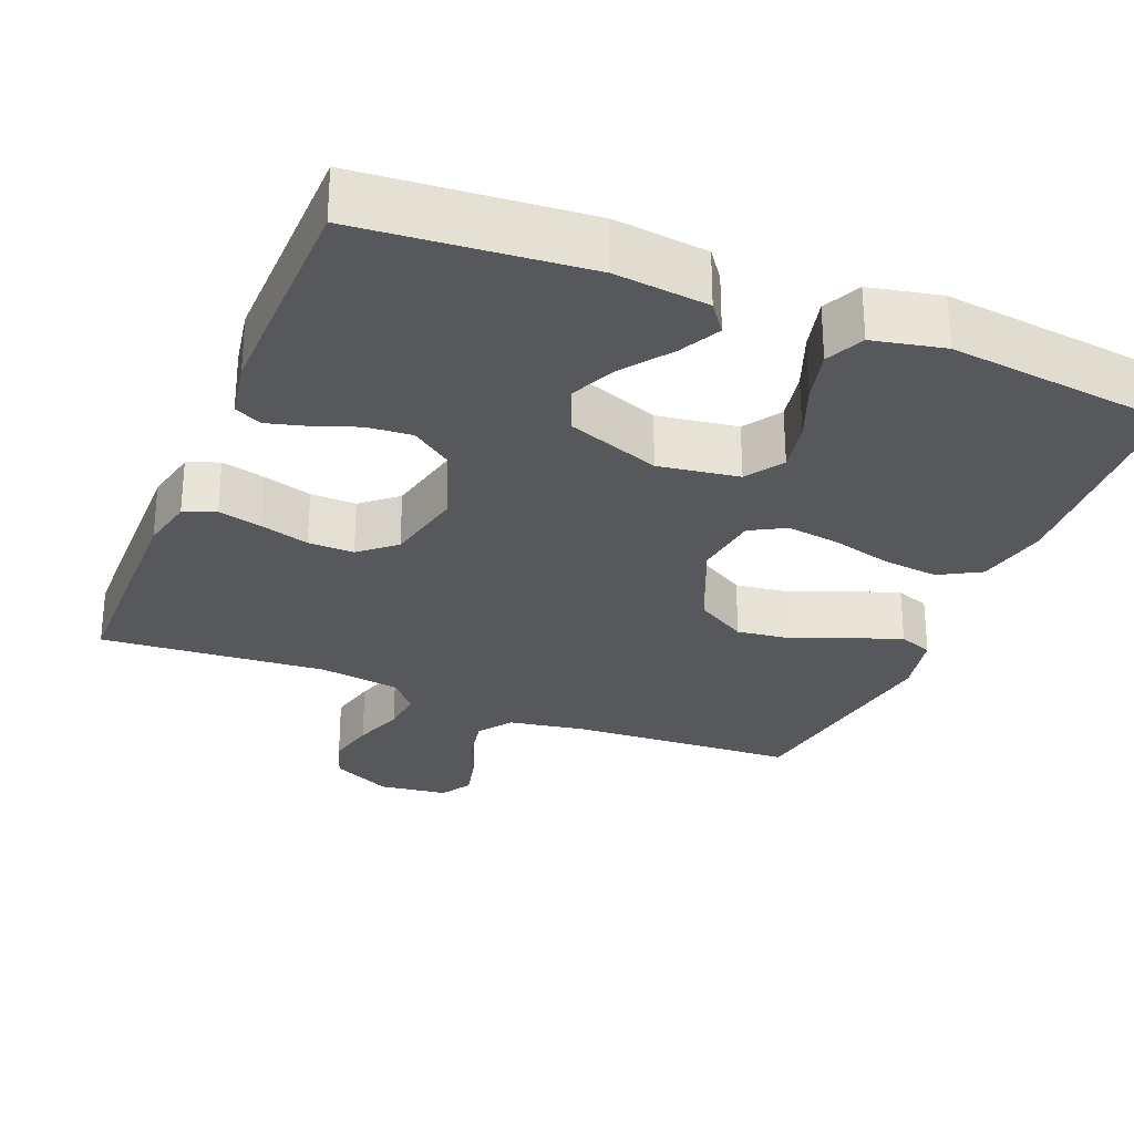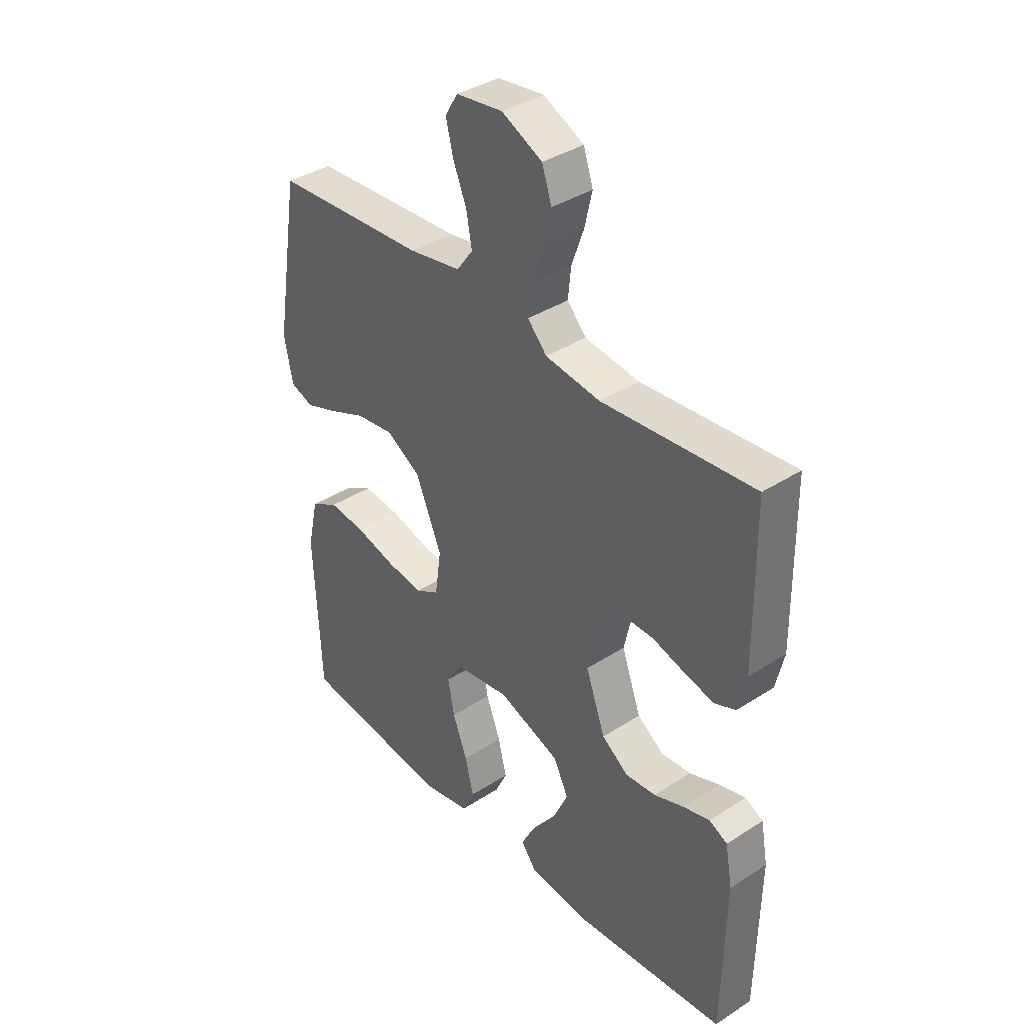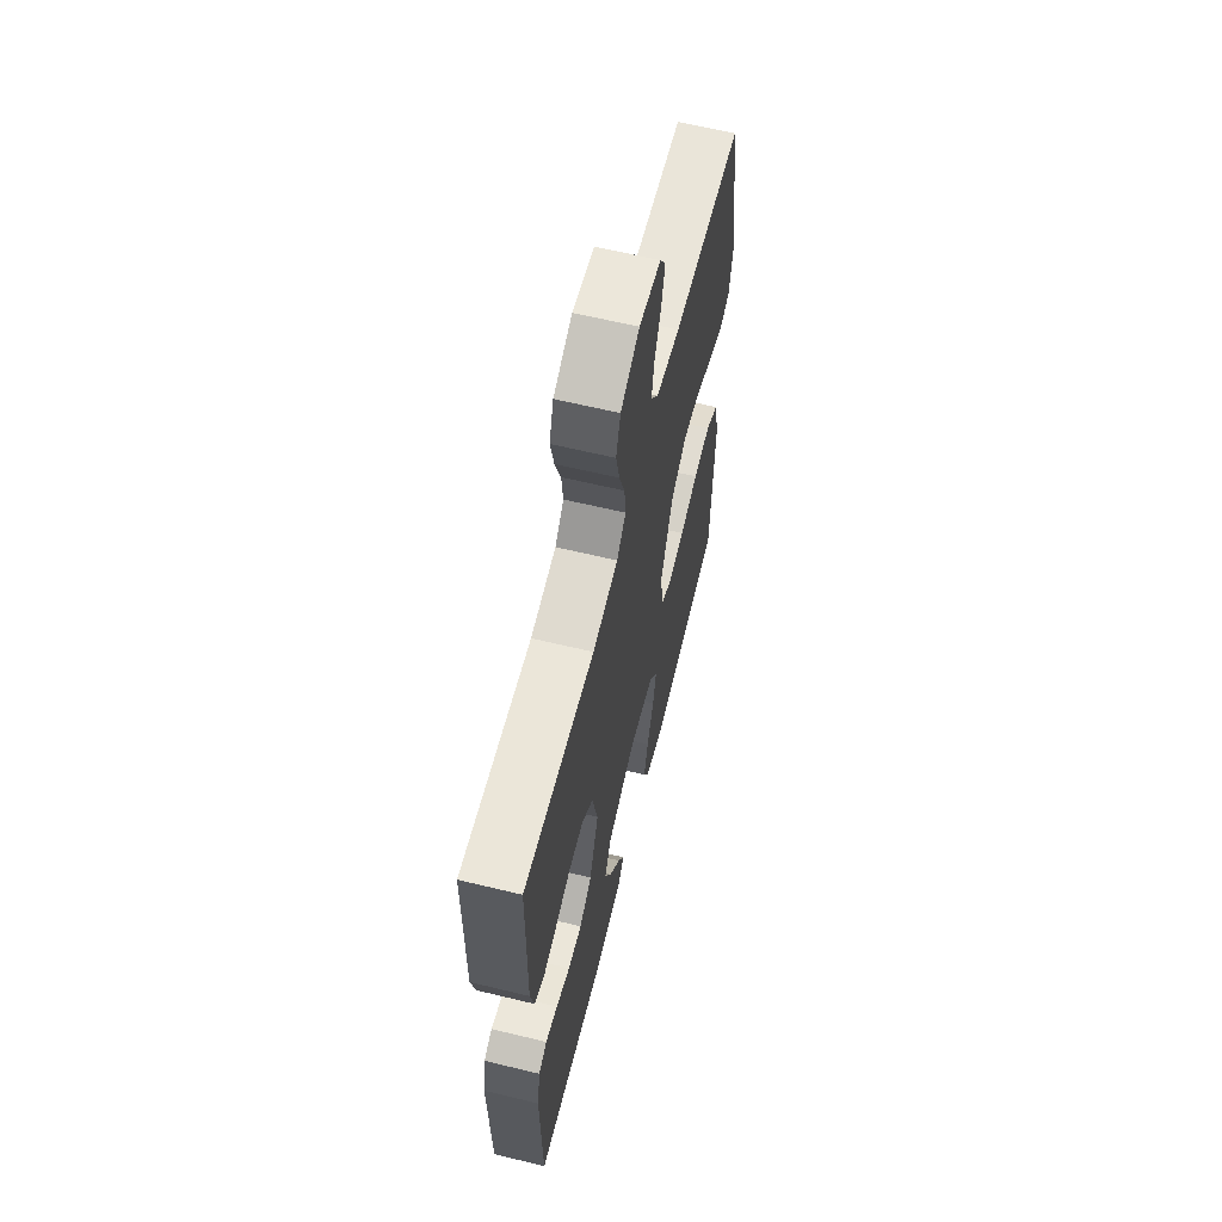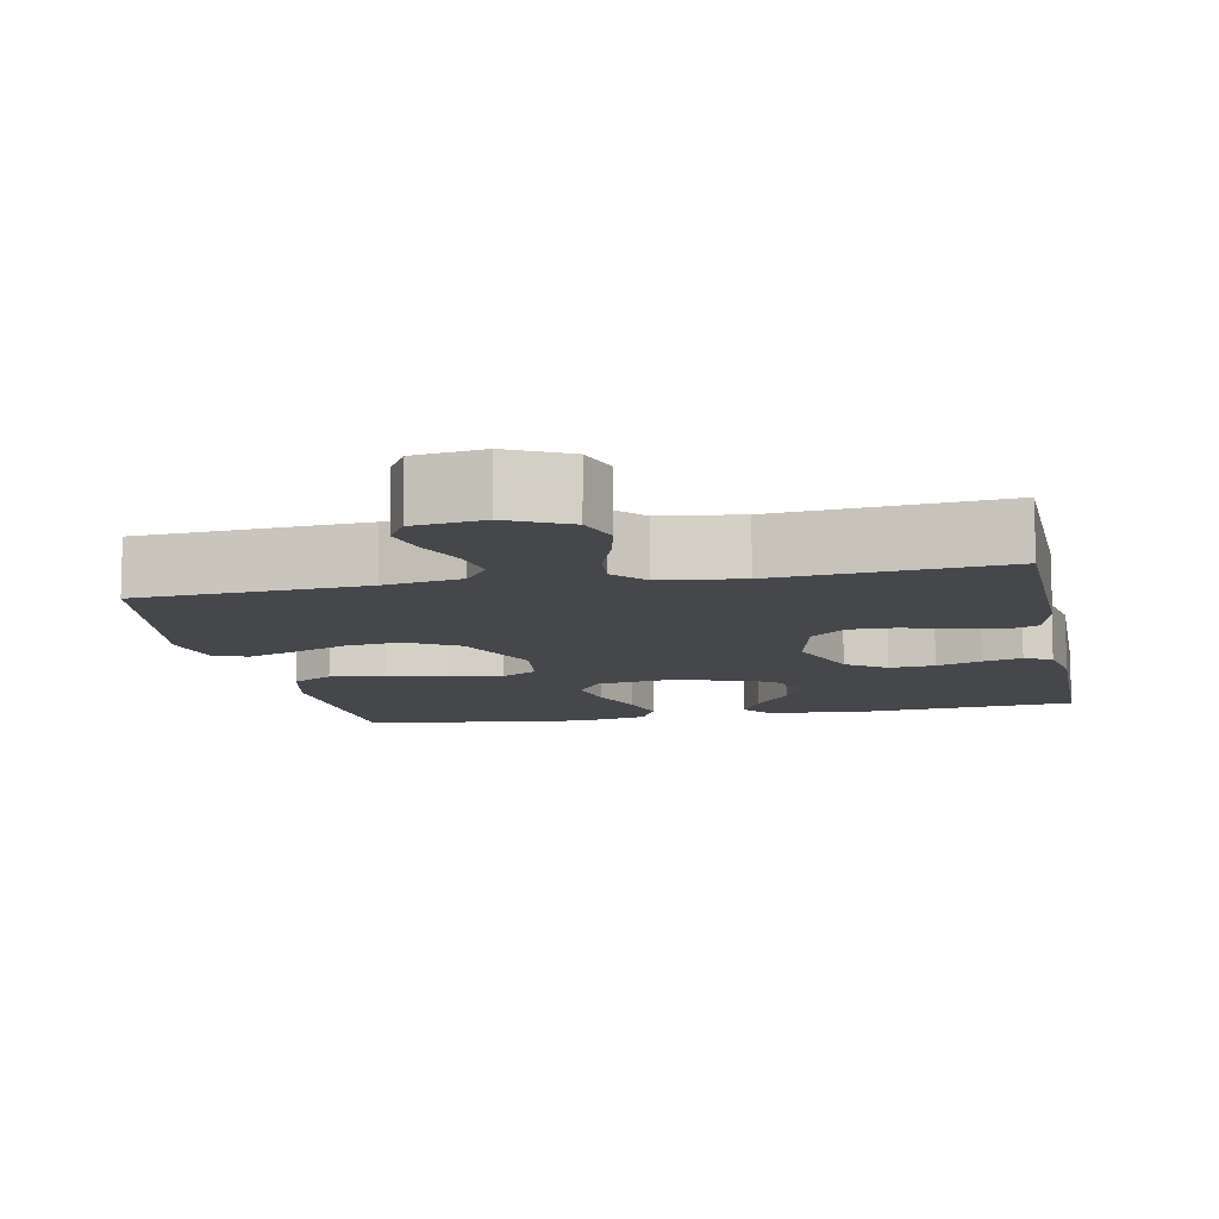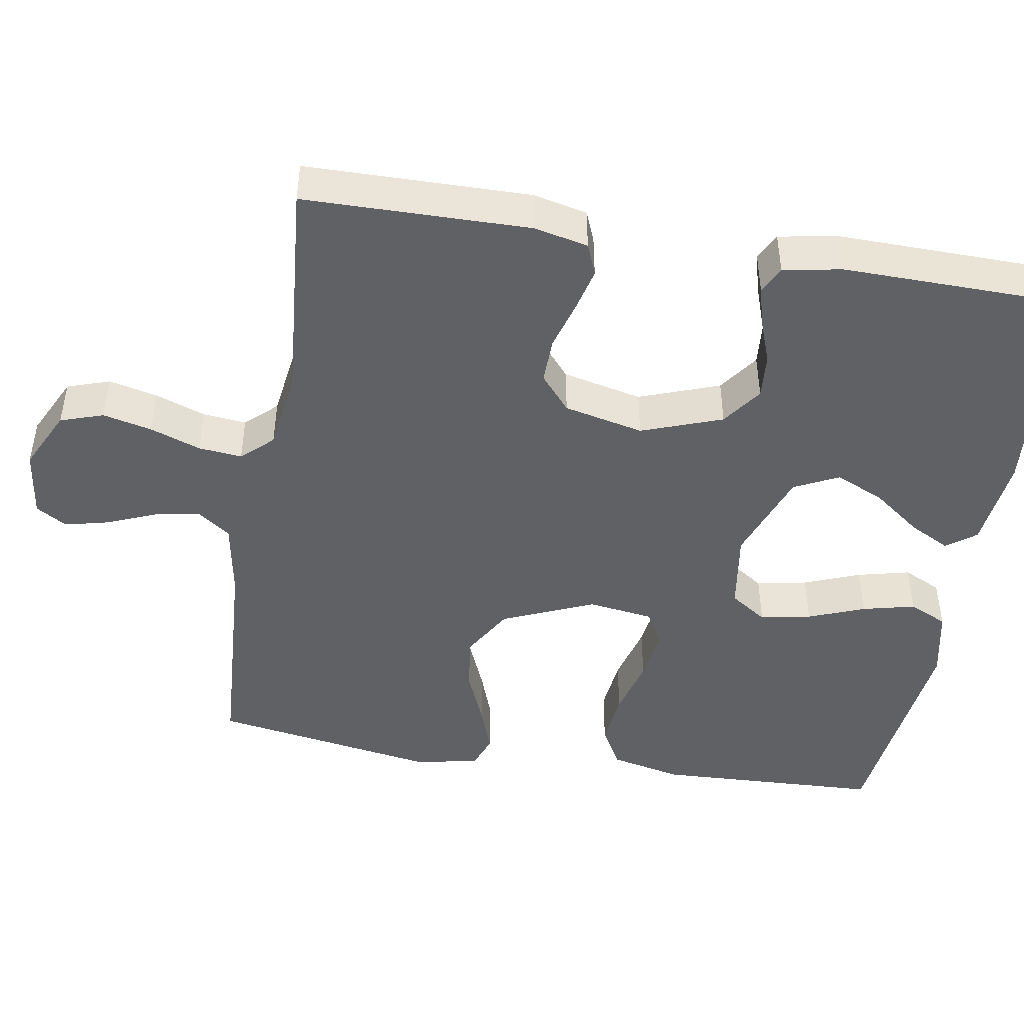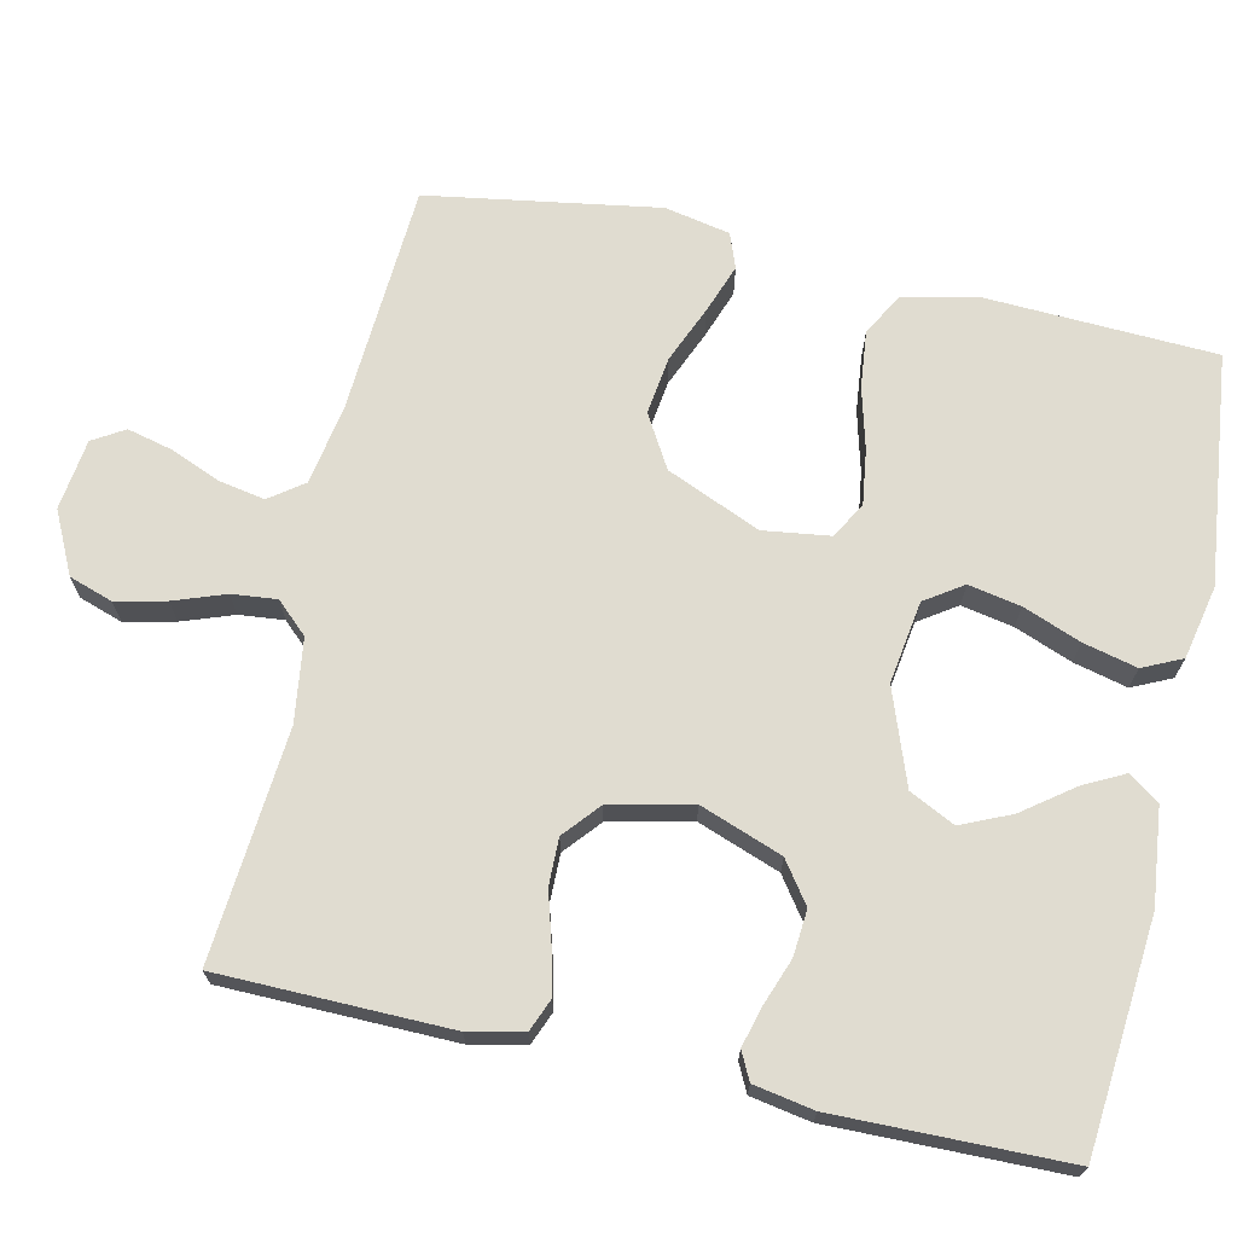
<metadata>
{"format":"obj","ext":"obj","renderer":"f3d","projection":"perspective","resolution":1024,"background":"white","views":[{"elev":-28.7,"azim":157.9,"up":"+Y"},{"elev":37.7,"azim":50.4,"up":"+Z"},{"elev":62.5,"azim":103.8,"up":"+Z"},{"elev":-10.4,"azim":11.4,"up":"+Y"},{"elev":-46.1,"azim":80.5,"up":"+Y"},{"elev":69.7,"azim":102.6,"up":"+Y"}]}
</metadata>
<code>
v -0.5 0.07 0.5
v -0.2 0.07 0.518
v -0.097 0.07 0.536
v -0.065 0.07 0.58
v -0.076 0.07 0.64
v -0.103 0.07 0.706
v -0.117 0.07 0.764
v -0.092 0.07 0.805
v 0 0.07 0.817
v 0.08 0.07 0.778
v 0.099 0.07 0.721
v 0.084 0.07 0.656
v 0.06 0.07 0.589
v 0.054 0.07 0.531
v 0.092 0.07 0.49
v 0.2 0.07 0.475
v 0.5 0.07 0.5
v 0.504 0.07 0.2
v 0.488 0.07 0.129
v 0.446 0.07 0.112
v 0.388 0.07 0.126
v 0.323 0.07 0.145
v 0.262 0.07 0.146
v 0.215 0.07 0.106
v 0.191 0.07 0
v 0.23 0.07 -0.107
v 0.283 0.07 -0.145
v 0.343 0.07 -0.14
v 0.403 0.07 -0.118
v 0.455 0.07 -0.104
v 0.491 0.07 -0.122
v 0.505 0.07 -0.2
v 0.5 0.07 -0.5
v 0.2 0.07 -0.526
v 0.076 0.07 -0.512
v 0.047 0.07 -0.473
v 0.075 0.07 -0.419
v 0.123 0.07 -0.355
v 0.152 0.07 -0.29
v 0.123 0.07 -0.231
v 0 0.07 -0.186
v -0.107 0.07 -0.202
v -0.14 0.07 -0.251
v -0.127 0.07 -0.319
v -0.098 0.07 -0.394
v -0.081 0.07 -0.464
v -0.105 0.07 -0.515
v -0.2 0.07 -0.535
v -0.5 0.07 -0.5
v -0.513 0.07 -0.2
v -0.492 0.07 -0.105
v -0.437 0.07 -0.074
v -0.363 0.07 -0.082
v -0.284 0.07 -0.103
v -0.213 0.07 -0.113
v -0.166 0.07 -0.087
v -0.154 0.07 0
v -0.206 0.07 0.122
v -0.274 0.07 0.162
v -0.349 0.07 0.152
v -0.423 0.07 0.121
v -0.487 0.07 0.098
v -0.532 0.07 0.115
v -0.549 0.07 0.2
v -0.5 0 0.5
v -0.2 0 0.518
v -0.097 0 0.536
v -0.065 0 0.58
v -0.076 0 0.64
v -0.103 0 0.706
v -0.117 0 0.764
v -0.092 0 0.805
v 0 0 0.817
v 0.08 0 0.778
v 0.099 0 0.721
v 0.084 0 0.656
v 0.06 0 0.589
v 0.054 0 0.531
v 0.092 0 0.49
v 0.2 0 0.475
v 0.5 0 0.5
v 0.504 0 0.2
v 0.488 0 0.129
v 0.446 0 0.112
v 0.388 0 0.126
v 0.323 0 0.145
v 0.262 0 0.146
v 0.215 0 0.106
v 0.191 0 0
v 0.23 0 -0.107
v 0.283 0 -0.145
v 0.343 0 -0.14
v 0.403 0 -0.118
v 0.455 0 -0.104
v 0.491 0 -0.122
v 0.505 0 -0.2
v 0.5 0 -0.5
v 0.2 0 -0.526
v 0.076 0 -0.512
v 0.047 0 -0.473
v 0.075 0 -0.419
v 0.123 0 -0.355
v 0.152 0 -0.29
v 0.123 0 -0.231
v 0 0 -0.186
v -0.107 0 -0.202
v -0.14 0 -0.251
v -0.127 0 -0.319
v -0.098 0 -0.394
v -0.081 0 -0.464
v -0.105 0 -0.515
v -0.2 0 -0.535
v -0.5 0 -0.5
v -0.513 0 -0.2
v -0.492 0 -0.105
v -0.437 0 -0.074
v -0.363 0 -0.082
v -0.284 0 -0.103
v -0.213 0 -0.113
v -0.166 0 -0.087
v -0.154 0 0
v -0.206 0 0.122
v -0.274 0 0.162
v -0.349 0 0.152
v -0.423 0 0.121
v -0.487 0 0.098
v -0.532 0 0.115
v -0.549 0 0.2
f 63 64 1 2
f 60 61 62 63
f 60 63 2 3
f 59 60 3 4
f 58 59 4
f 57 58 4
f 56 57 4
f 51 52 53 54
f 51 54 55
f 50 51 55
f 49 50 55
f 48 49 55 56
f 44 45 46 47
f 43 44 47 48
f 35 36 37 38
f 35 38 39
f 34 35 39
f 33 34 39
f 32 33 39 40
f 28 29 30 31
f 28 31 32 40
f 19 20 21 22
f 17 18 19 22
f 16 17 22 23
f 15 16 23 24
f 10 11 12 13
f 8 9 10 13
f 8 13 14
f 5 6 7 8
f 4 5 8 14
f 43 48 56 4
f 27 28 40 41
f 26 27 41
f 25 26 41 42
f 24 25 42
f 15 24 42
f 15 42 43
f 4 14 15 43
f 66 65 128 127
f 127 126 125 124
f 67 66 127 124
f 68 67 124 123
f 68 123 122
f 68 122 121
f 68 121 120
f 118 117 116 115
f 119 118 115
f 119 115 114
f 119 114 113
f 120 119 113 112
f 111 110 109 108
f 112 111 108 107
f 102 101 100 99
f 103 102 99
f 103 99 98
f 103 98 97
f 104 103 97 96
f 95 94 93 92
f 104 96 95 92
f 86 85 84 83
f 86 83 82 81
f 87 86 81 80
f 88 87 80 79
f 77 76 75 74
f 77 74 73 72
f 78 77 72
f 72 71 70 69
f 78 72 69 68
f 68 120 112 107
f 105 104 92 91
f 105 91 90
f 106 105 90 89
f 106 89 88
f 106 88 79
f 107 106 79
f 107 79 78 68
f 1 65 66 2
f 2 66 67 3
f 3 67 68 4
f 4 68 69 5
f 5 69 70 6
f 6 70 71 7
f 7 71 72 8
f 8 72 73 9
f 9 73 74 10
f 10 74 75 11
f 11 75 76 12
f 12 76 77 13
f 13 77 78 14
f 14 78 79 15
f 15 79 80 16
f 16 80 81 17
f 17 81 82 18
f 18 82 83 19
f 19 83 84 20
f 20 84 85 21
f 21 85 86 22
f 22 86 87 23
f 23 87 88 24
f 24 88 89 25
f 25 89 90 26
f 26 90 91 27
f 27 91 92 28
f 28 92 93 29
f 29 93 94 30
f 30 94 95 31
f 31 95 96 32
f 32 96 97 33
f 33 97 98 34
f 34 98 99 35
f 35 99 100 36
f 36 100 101 37
f 37 101 102 38
f 38 102 103 39
f 39 103 104 40
f 40 104 105 41
f 41 105 106 42
f 42 106 107 43
f 43 107 108 44
f 44 108 109 45
f 45 109 110 46
f 46 110 111 47
f 47 111 112 48
f 48 112 113 49
f 49 113 114 50
f 50 114 115 51
f 51 115 116 52
f 52 116 117 53
f 53 117 118 54
f 54 118 119 55
f 55 119 120 56
f 56 120 121 57
f 57 121 122 58
f 58 122 123 59
f 59 123 124 60
f 60 124 125 61
f 61 125 126 62
f 62 126 127 63
f 63 127 128 64
f 64 128 65 1

</code>
